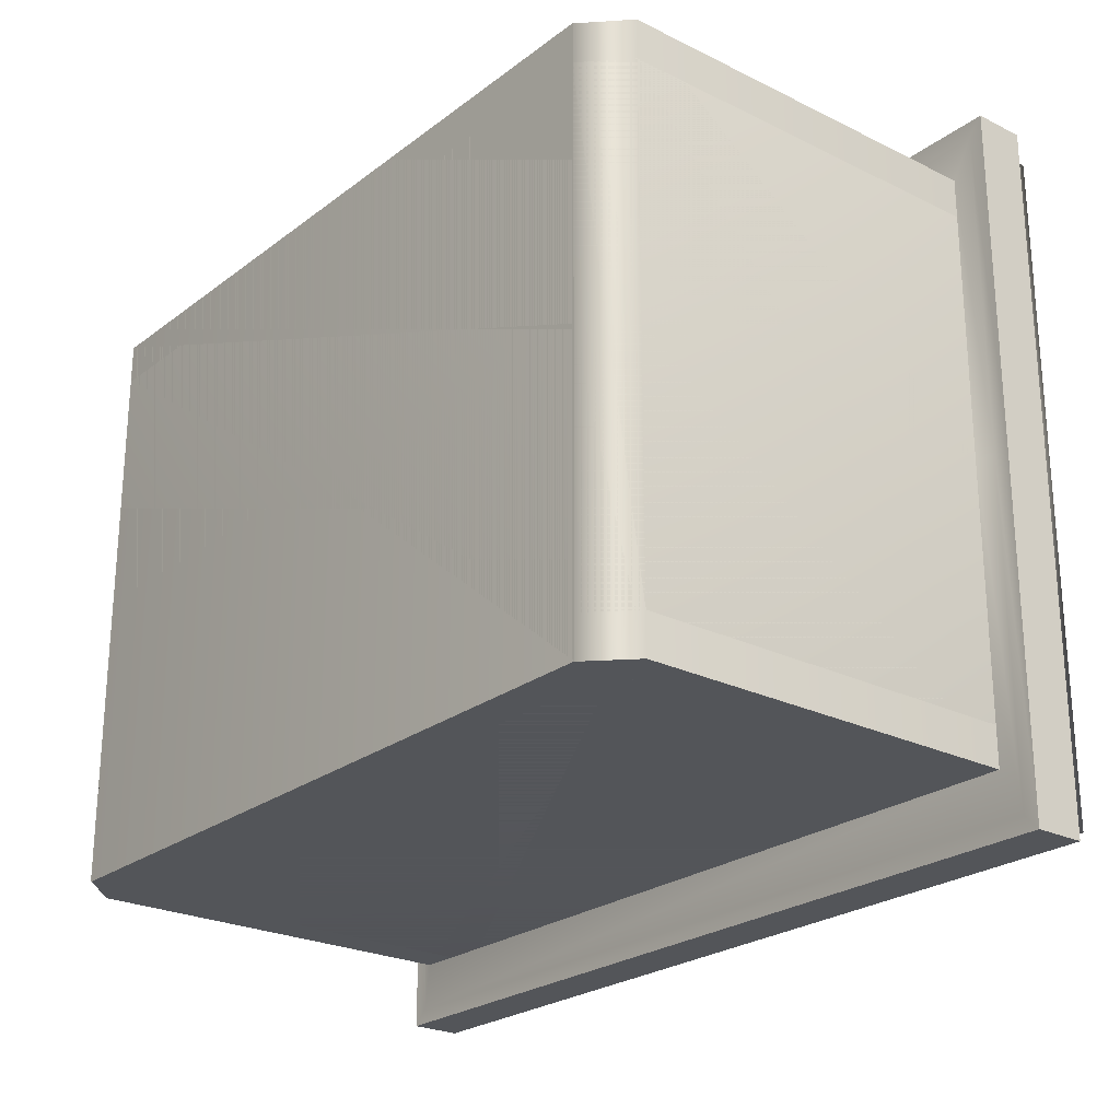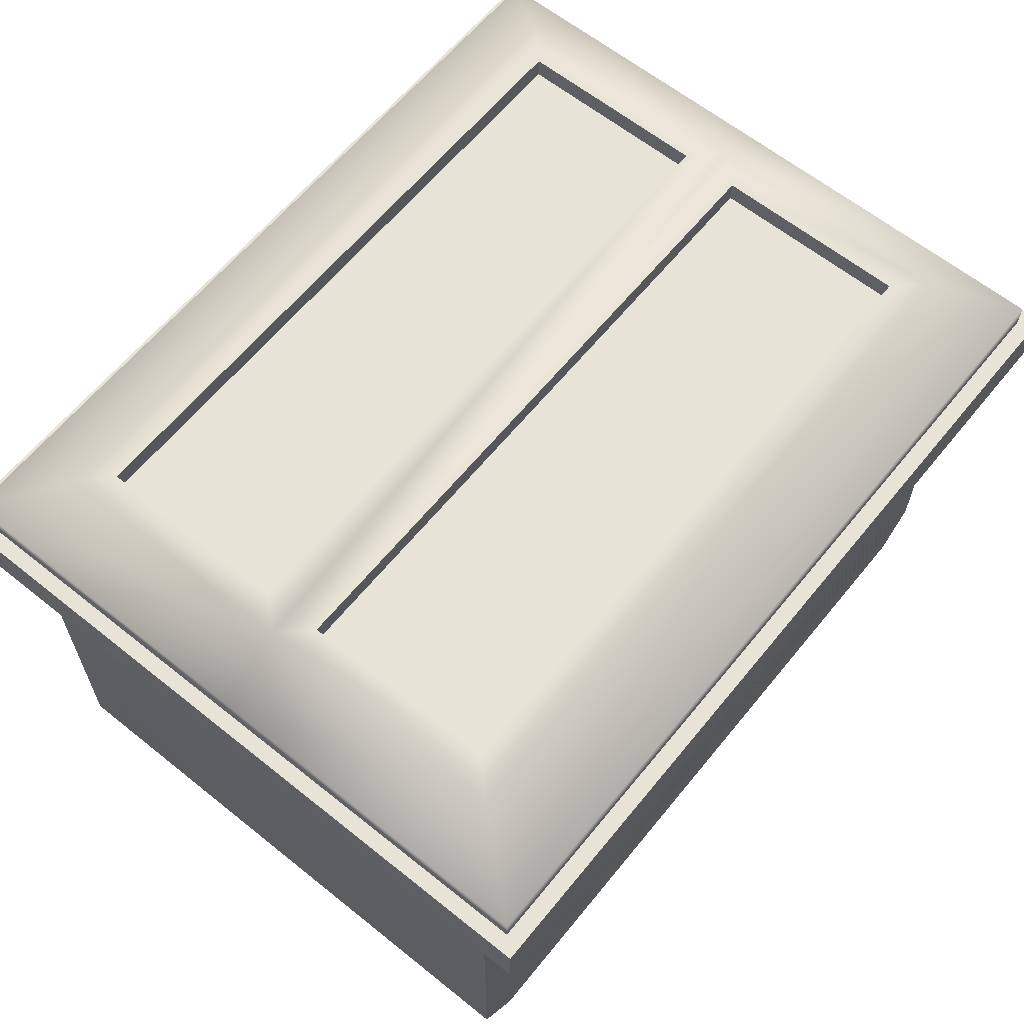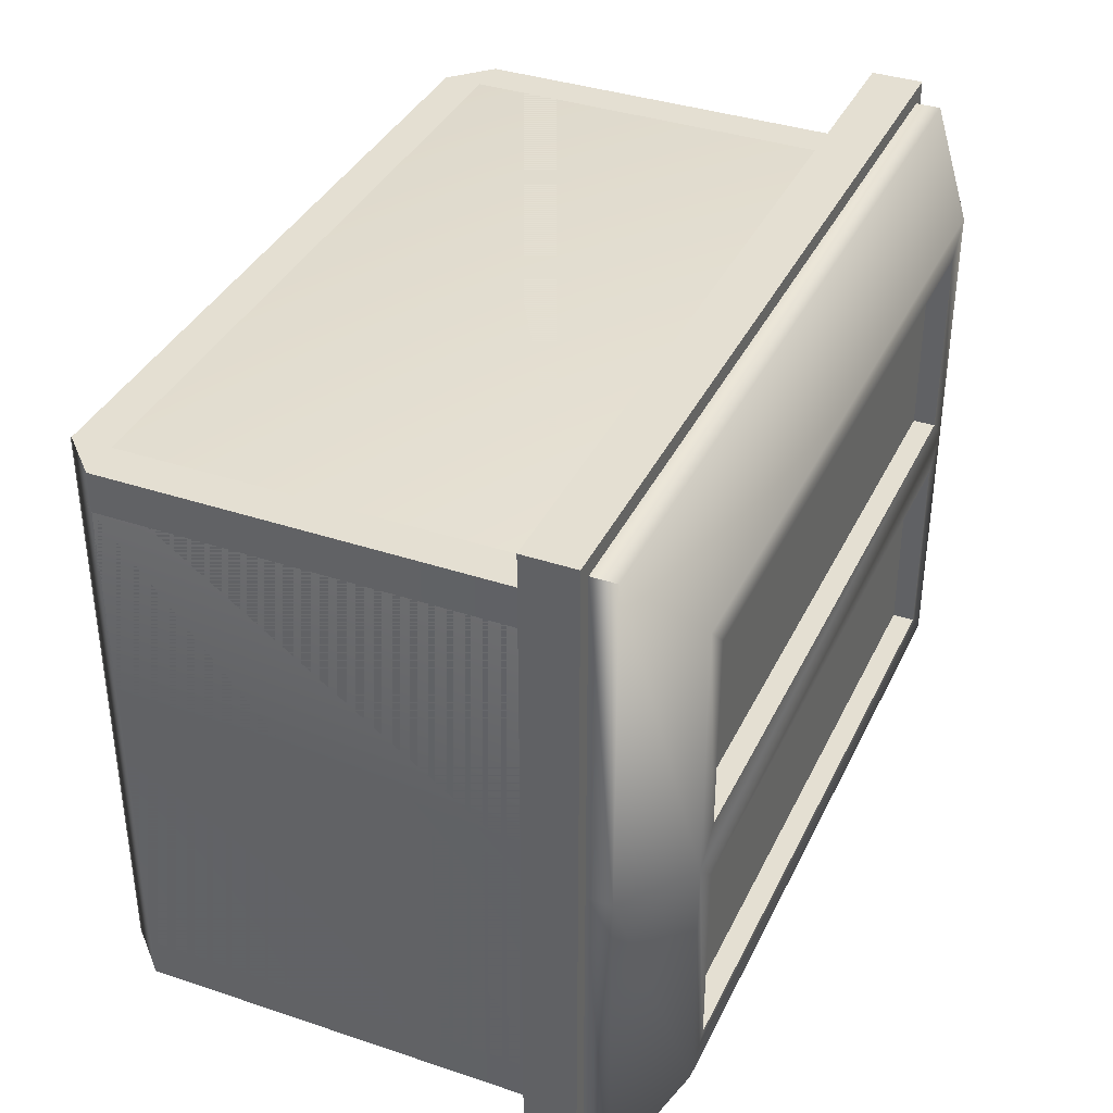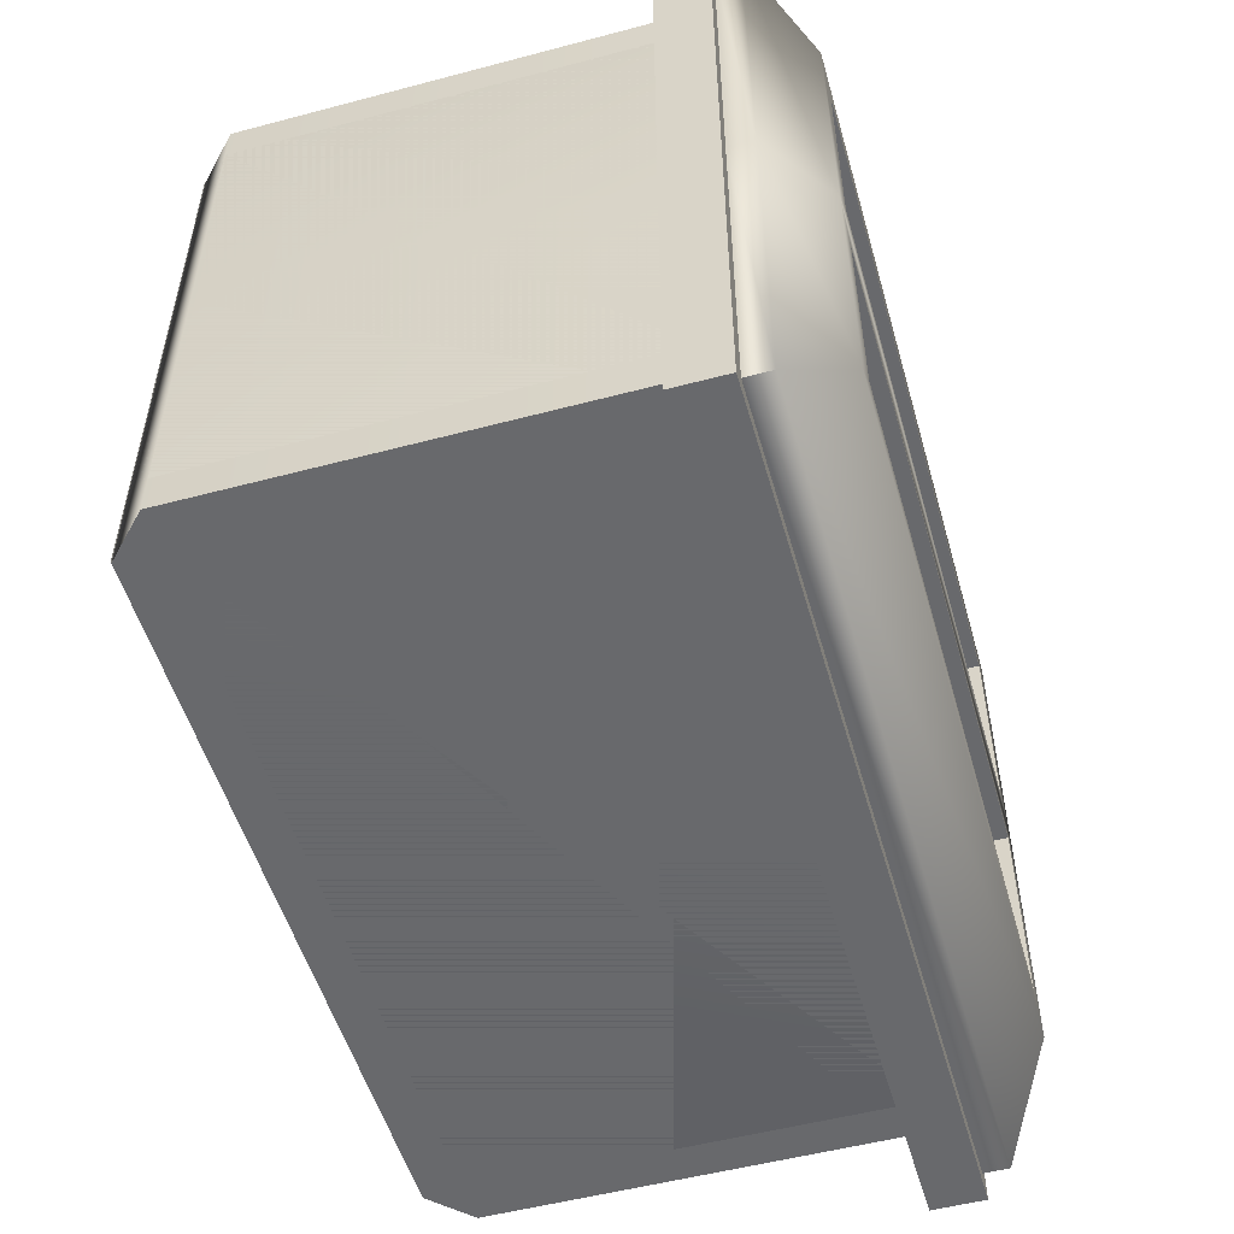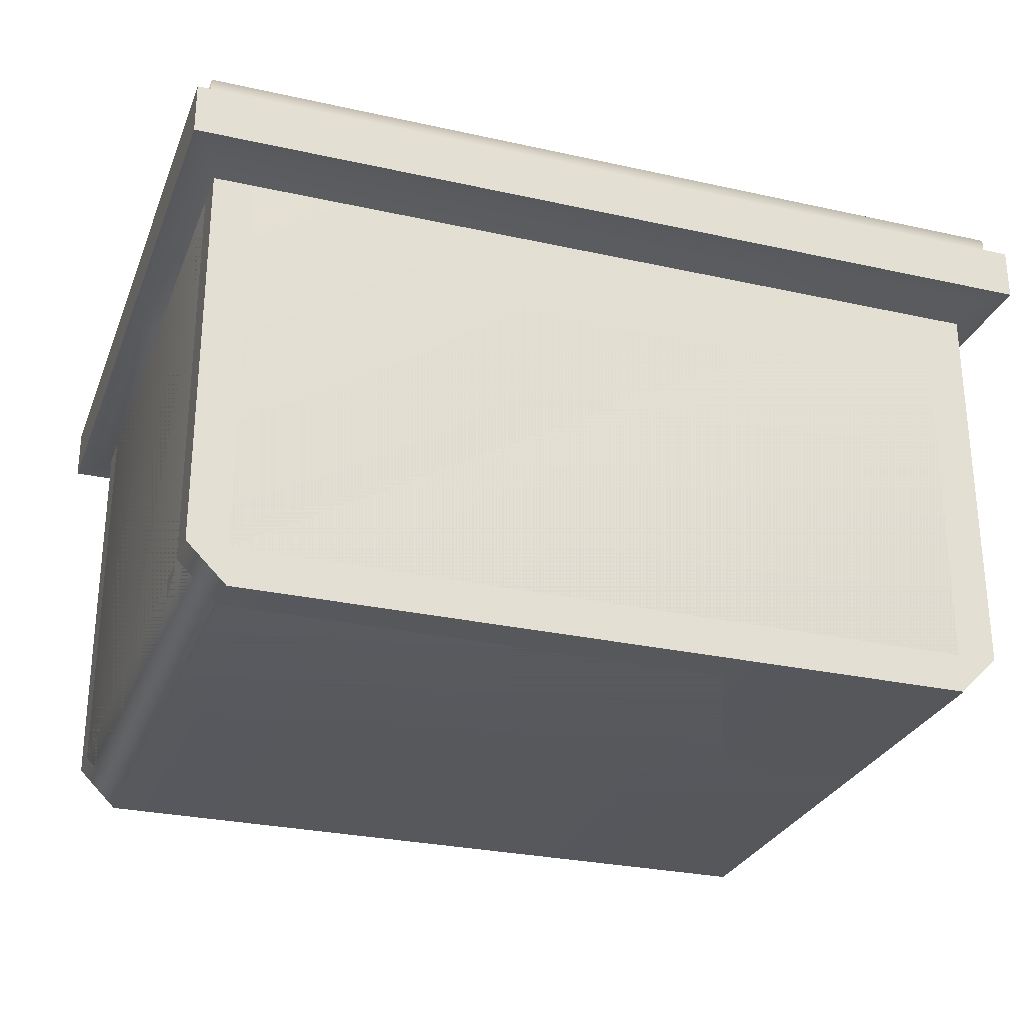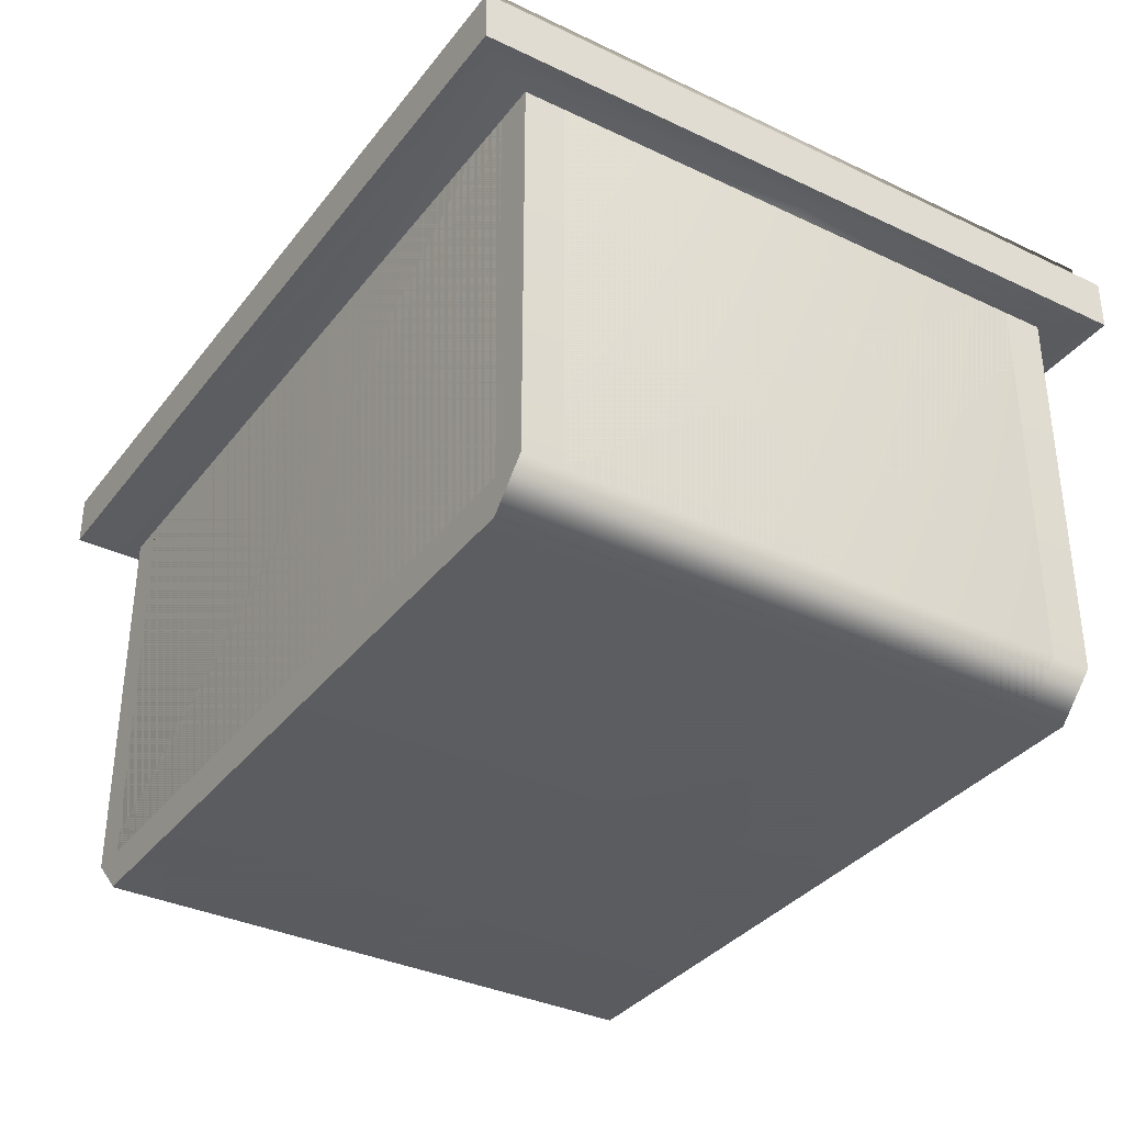
<metadata>
{"format":"obj","ext":"obj","renderer":"f3d","projection":"perspective","resolution":1024,"background":"white","views":[{"elev":-24.3,"azim":-129.2,"up":"+Y"},{"elev":62.6,"azim":129.1,"up":"+Z"},{"elev":37.1,"azim":-66.6,"up":"+Y"},{"elev":-52.7,"azim":-74.1,"up":"+Y"},{"elev":-28.1,"azim":161.3,"up":"+Z"},{"elev":-35.1,"azim":-122.3,"up":"+Z"}]}
</metadata>
<code>
g BugBox
v 0.9199 0 0.9843
v 0.9199 -0.667 0.08571
v 0.9199 -0.667 0.9843
v 0.9199 0 0.08571
v 0.9199 0.667 0.9843
v 0.8303 -0.667 -0.00293
v 0.9199 0.667 0.08571
v 0.8303 0 -0.00293
v 0.8303 0.667 -0.00293
v -0.9199 0.667 0.08571
v -0.8303 0.667 -0.00293
v 0.8303 0.667 -0.00293
v 0.9199 0.667 0.08571
v -0.9199 0.667 0.9843
v 0.9199 0.667 0.9843
v -0.9199 0 0.9843
v -0.9199 0.667 0.08571
v -0.9199 0.667 0.9843
v -0.9199 0 0.08571
v -0.9199 -0.667 0.9843
v -0.9199 -0.667 0.08571
v -0.8333 -0.667 -0.00293
v -0.8333 0.667 -0.00293
v 0.8333 0.667 -0.00293
v 0.8333 -0.667 -0.00293
v -0.8303 0.667 1.046
v 0.8303 0.667 0.08571
v 0.8303 0.667 1.046
v -0.8303 0.667 0.08571
v 0.8303 0.5757 -0.00293
v -0.8303 0.5757 -0.00293
v -0.9199 0.5757 0.08571
v -0.9199 0.5757 1.046
v 0.9199 0.5757 1.046
v 0.9199 -0.5757 0.08571
v 0.9199 -0.5757 1.046
v 0.9199 0.5757 0.08571
v 0.8303 -0.5757 -0.00293
v 0.8303 0.5757 -0.00293
v 0.8303 0.667 0.08571
v 0.8303 0.667 1.046
v -0.9199 -0.5757 1.046
v -0.9199 0.5757 0.08571
v -0.9199 0.5757 1.046
v -0.9199 -0.5757 0.08571
v -0.8303 -0.667 0.08571
v -0.8303 -0.667 1.046
v 0.8303 -0.667 1.046
v -0.8303 -0.667 0.08571
v -0.8303 -0.667 1.046
v 0.8303 -0.667 0.08571
v -0.8303 -0.5757 -0.00293
v 0.8303 -0.5757 -0.00293
v 0.9199 -0.5757 0.08571
v 0.9199 -0.5757 1.046
v -0.8425 -0.6109 1.001
v -0.8425 0.6109 1.001
v -0.8425 0.6109 0.04117
v -0.8425 -0.6109 0.04117
v -0.8425 0.6109 1.001
v 0.8425 0.6109 1.001
v 0.8425 0.6109 0.04117
v -0.8425 0.6109 0.04117
v 0.8425 0.6109 1.001
v 0.8425 -0.6109 1.001
v 0.8425 -0.6109 0.04117
v 0.8425 0.6109 0.04117
v 0.8425 -0.6109 1.001
v -0.8425 -0.6109 1.001
v -0.8425 -0.6109 0.04117
v 0.8425 -0.6109 0.04117
v -0.8425 -0.6109 0.04117
v -0.8425 0.6109 0.04117
v 0.8425 0.6109 0.04117
v 0.8425 -0.6109 0.04117
v 0.9199 -0.667 0.08571
v 0.8303 -0.667 -0.00293
v -0.8303 -0.667 -0.00293
v -0.9199 -0.667 0.08571
v 0.9199 -0.667 0.9843
v -0.9199 -0.667 0.9843
v -0.8303 -0.5757 -0.00293
v 0.8303 -0.5757 -0.00293
v 0.8303 0.5757 -0.00293
v -0.8303 0.5757 -0.00293
v -0.9199 -0.5757 0.08571
v -0.8303 -0.667 0.08571
v -0.9199 0.5757 0.08571
v -0.8303 0.667 0.08571
v -0.8303 -0.667 -0.00293
v 0.8303 -0.667 -0.00293
v 0.8303 0 -0.00293
v -0.8303 0 -0.00293
v -0.9199 -0.667 0.08571
v 0.8303 0.667 -0.00293
v -0.9199 0 0.08571
v -0.8303 0.667 -0.00293
v -0.9199 0.667 0.08571
v 0.7385 0.06781 1.291
v 0.7385 0.06781 1.241
v 0.7385 0.5159 1.241
v 0.7385 0.5159 1.291
v -0.9199 -0.667 0.9843
v 0.9573 -0.7645 1
v 0.9199 -0.667 0.9843
v -0.9573 -0.7645 1
v -0.9199 0 0.9843
v -0.9573 0 1
v -0.9199 0.667 0.9843
v -0.9573 0.7645 1
v 0.9199 0.667 0.9843
v 0.9573 0.7645 1
v 0.9925 -0.8019 1
v -0.9925 -0.8019 1
v 0.9925 0 1
v -0.9925 0 1
v 0.9573 0 1
v -0.9925 0.8019 1
v 0.9925 0.8019 1
v 0.9199 0 0.9843
v 0.9573 0.7645 1
v 0.9199 0.667 0.9843
v 0.9573 0 1
v 0.9199 -0.667 0.9843
v 0.9573 -0.7645 1
v -0.7385 -0.5159 1.291
v -0.7385 -0.5159 1.241
v 0.7385 -0.5159 1.241
v 0.7385 -0.5159 1.291
v 0.7385 0.06781 1.241
v -0.7385 0.06781 1.241
v -0.7385 0.5159 1.241
v 0.7385 0.5159 1.241
v 0.7385 -0.5159 1.241
v -0.7385 -0.5159 1.241
v -0.7385 -0.06781 1.241
v 0.7385 -0.06781 1.241
v -0.7385 0.5159 1.291
v -0.7385 0.5159 1.241
v -0.7385 0.06781 1.241
v -0.7385 0.06781 1.291
v -0.7385 -0.06781 1.291
v -0.7385 -0.06781 1.241
v -0.7385 -0.5159 1.241
v -0.7385 -0.5159 1.291
v -0.7385 0.06781 1.291
v -0.7385 0.06781 1.241
v 0.7385 0.06781 1.241
v 0.7385 0.06781 1.291
v 0.7385 -0.5159 1.291
v 0.7385 -0.5159 1.241
v 0.7385 -0.06781 1.241
v 0.7385 -0.06781 1.291
v 0.7385 0.5159 1.291
v 0.7385 0.5159 1.241
v -0.7385 0.5159 1.241
v -0.7385 0.5159 1.291
v 0.7385 -0.06781 1.291
v 0.7385 -0.06781 1.241
v -0.7385 -0.06781 1.241
v -0.7385 -0.06781 1.291
v 0.9573 0.7645 1.174
v 0.9573 0.7645 1.118
v 0.9573 0 1.118
v 0.9573 0 1.174
v 0.9573 -0.7645 1.118
v 0.9573 -0.7645 1.174
v -0.9573 -0.7645 1.174
v -0.9573 -0.7645 1.118
v -0.9573 0 1.118
v -0.9573 0 1.174
v -0.9573 0.7645 1.118
v -0.9573 0.7645 1.174
v -0.9573 0.7645 1.174
v -0.9573 0.7645 1.118
v 0.9573 0.7645 1.118
v 0.9573 0.7645 1.174
v 0.9573 -0.7645 1.174
v 0.9573 -0.7645 1.118
v -0.9573 -0.7645 1.118
v -0.9573 -0.7645 1.174
v 0.9925 -0.8019 1.118
v 0.9925 -0.8019 1
v -0.9925 -0.8019 1
v -0.9925 -0.8019 1.118
v 0.9925 0 1.118
v 0.9925 -0.8019 1
v 0.9925 -0.8019 1.118
v 0.9925 0 1
v 0.9925 0.8019 1.118
v 0.9925 0.8019 1
v -0.9925 0.8019 1.118
v -0.9925 0.8019 1
v 0.9925 0.8019 1
v 0.9925 0.8019 1.118
v -0.9925 0 1.118
v -0.9925 0.8019 1
v -0.9925 0.8019 1.118
v -0.9925 0 1
v -0.9925 -0.8019 1.118
v -0.9925 -0.8019 1
v -0.7385 0.06781 1.291
v -0.805 0.5837 1.291
v -0.7385 0.5159 1.291
v -0.805 0 1.291
v 0.7385 0.06781 1.291
v 0.805 0 1.291
v 0.7385 0.5159 1.291
v 0.805 0.5837 1.291
v 0.9573 0.7645 1.174
v -0.9573 0.7645 1.174
v 0.9573 0 1.174
v -0.9573 0 1.174
v 0.9573 -0.7645 1.174
v -0.805 -0.5837 1.291
v -0.9573 -0.7645 1.174
v 0.805 -0.5837 1.291
v -0.7385 -0.5159 1.291
v 0.7385 -0.5159 1.291
v -0.7385 -0.06781 1.291
v 0.7385 -0.06781 1.291
v -0.9573 -0.7645 1.118
v -0.9925 -0.8019 1.118
v -0.9925 0 1.118
v -0.9573 0 1.118
v 0.9573 -0.7645 1.118
v -0.9925 0.8019 1.118
v 0.9925 -0.8019 1.118
v -0.9573 0.7645 1.118
v 0.9573 0 1.118
v 0.9925 0.8019 1.118
v 0.9925 0 1.118
v 0.9573 0.7645 1.118
g BugBox_0
f 3 2 1
f 2 4 1
f 1 4 5
f 4 2 6
f 4 7 5
f 8 4 6
f 7 4 8
f 9 7 8
f 12 11 10
f 10 13 12
f 10 14 13
f 14 15 13
f 18 17 16
f 17 19 16
f 16 19 20
f 19 21 20
f 24 23 22
f 25 24 22
f 28 27 26
f 27 29 26
f 29 27 30
f 31 29 30
f 29 32 26
f 32 33 26
f 36 35 34
f 35 37 34
f 37 35 38
f 39 37 38
f 39 40 37
f 37 40 34
f 40 41 34
f 44 43 42
f 43 45 42
f 42 45 46
f 47 42 46
f 50 49 48
f 49 51 48
f 51 49 52
f 53 51 52
f 53 54 51
f 51 54 48
f 54 55 48
f 58 57 56
f 59 58 56
f 62 61 60
f 63 62 60
f 66 65 64
f 67 66 64
f 70 69 68
f 71 70 68
f 74 73 72
f 75 74 72
f 78 77 76
f 76 79 78
f 76 80 79
f 80 81 79
f 84 83 82
f 85 84 82
f 82 86 85
f 82 87 86
f 86 88 85
f 85 88 89
f 92 91 90
f 93 92 90
f 90 94 93
f 95 92 93
f 94 96 93
f 97 95 93
f 93 96 97
f 96 98 97
g BugBox_1
f 101 100 99
f 102 101 99
f 105 104 103
f 104 106 103
f 103 106 107
f 106 108 107
f 107 108 109
f 108 110 109
f 109 110 111
f 110 112 111
f 104 113 106
f 113 114 106
f 106 114 108
f 115 113 104
f 114 116 108
f 108 116 110
f 117 115 104
f 116 118 110
f 110 118 112
f 119 115 117
f 112 119 117
f 118 119 112
f 122 121 120
f 121 123 120
f 120 123 124
f 123 125 124
f 128 127 126
f 129 128 126
f 132 131 130
f 133 132 130
f 136 135 134
f 137 136 134
f 140 139 138
f 141 140 138
f 144 143 142
f 145 144 142
f 148 147 146
f 149 148 146
f 152 151 150
f 153 152 150
f 156 155 154
f 157 156 154
f 160 159 158
f 161 160 158
f 164 163 162
f 165 164 162
f 166 164 165
f 167 166 165
f 170 169 168
f 171 170 168
f 172 170 171
f 173 172 171
f 176 175 174
f 177 176 174
f 180 179 178
f 181 180 178
f 184 183 182
f 185 184 182
f 188 187 186
f 187 189 186
f 186 189 190
f 189 191 190
f 194 193 192
f 195 194 192
f 198 197 196
f 197 199 196
f 196 199 200
f 199 201 200
f 204 203 202
f 203 205 202
f 202 205 206
f 205 207 206
f 206 207 208
f 208 209 204
f 209 203 204
f 207 209 208
f 209 210 203
f 210 211 203
f 203 211 205
f 212 210 209
f 207 212 209
f 211 213 205
f 214 212 207
f 205 213 215
f 213 216 215
f 216 214 217
f 217 214 207
f 215 216 217
f 205 215 218
f 218 215 219
f 215 217 219
f 220 205 218
f 207 205 220
f 219 217 221
f 221 207 220
f 217 207 221
f 224 223 222
f 225 224 222
f 222 223 226
f 227 224 225
f 223 228 226
f 229 227 225
f 226 228 230
f 231 227 229
f 228 232 230
f 233 231 229
f 230 232 233
f 232 231 233

</code>
